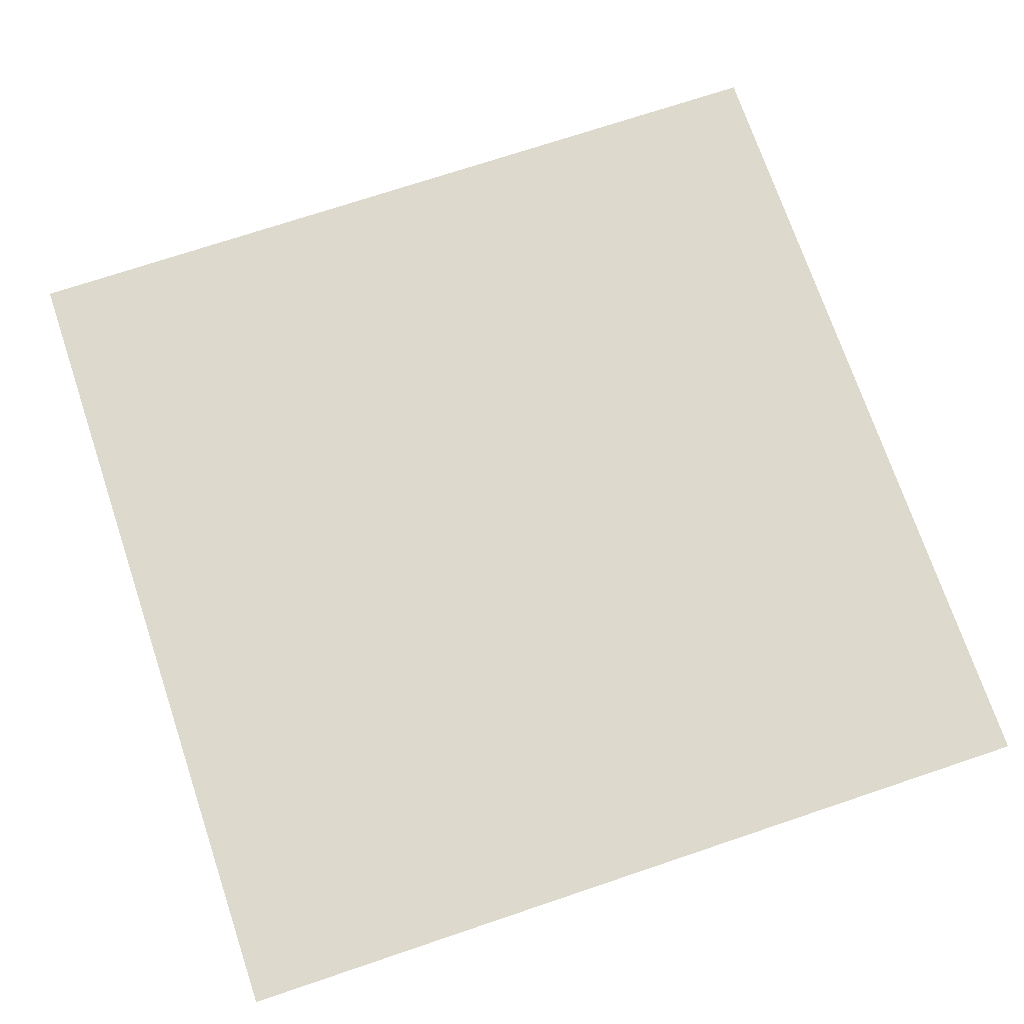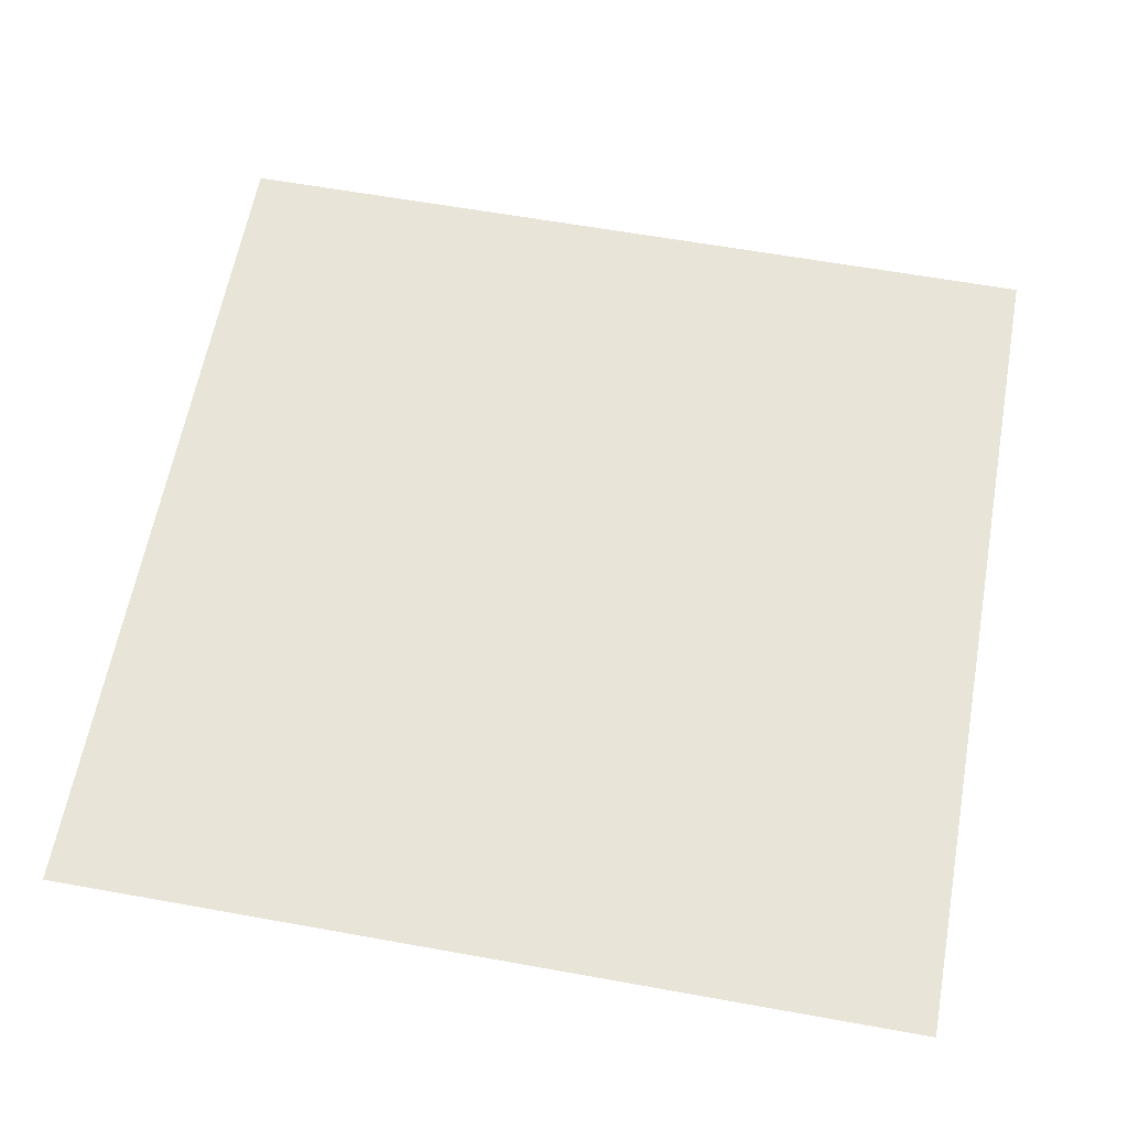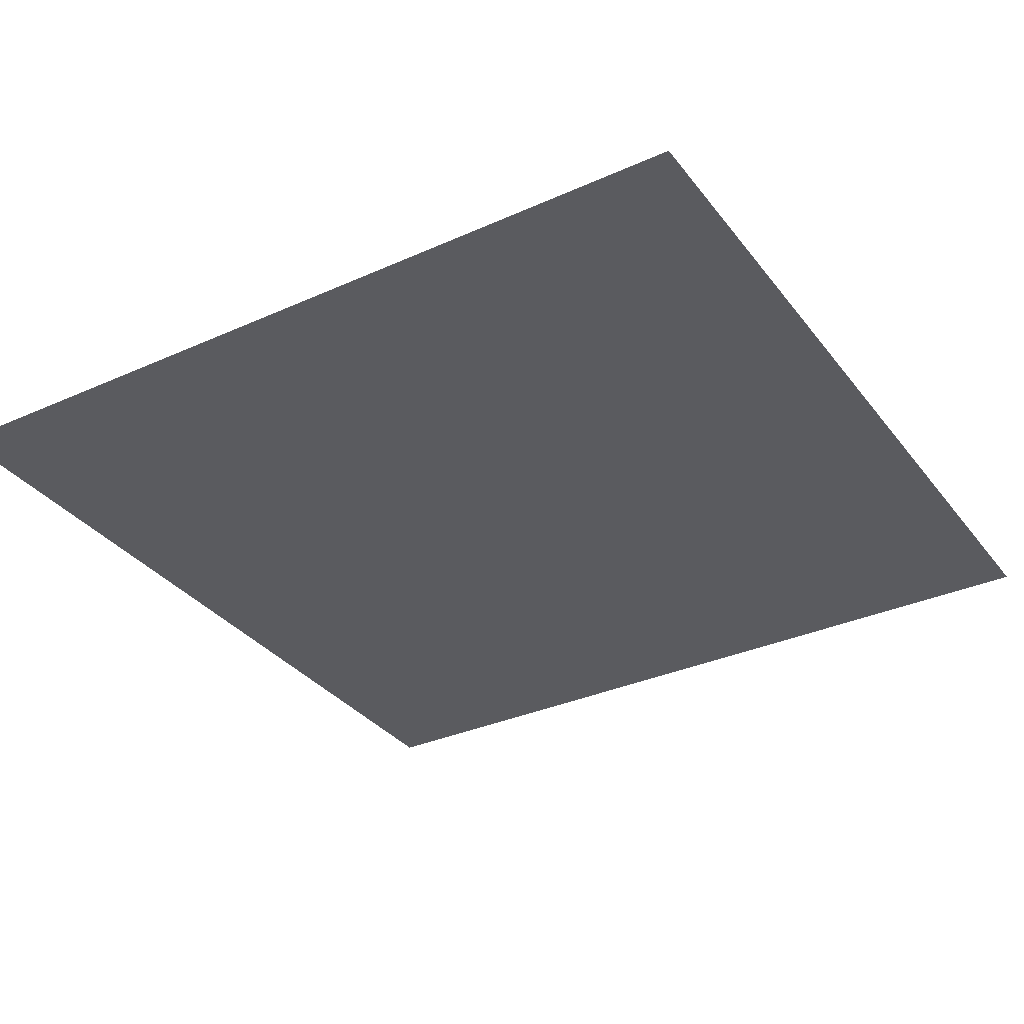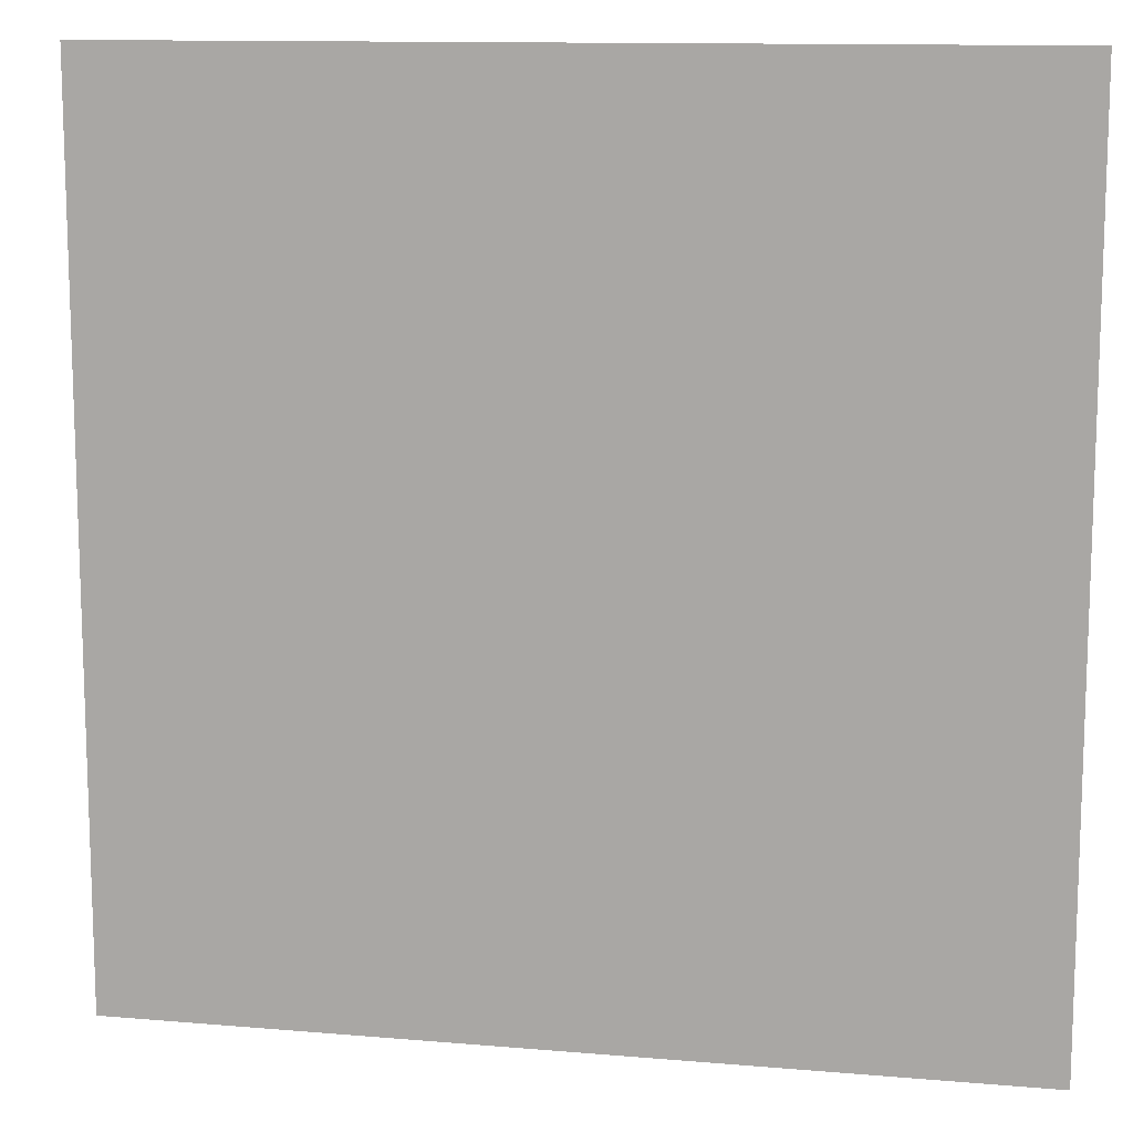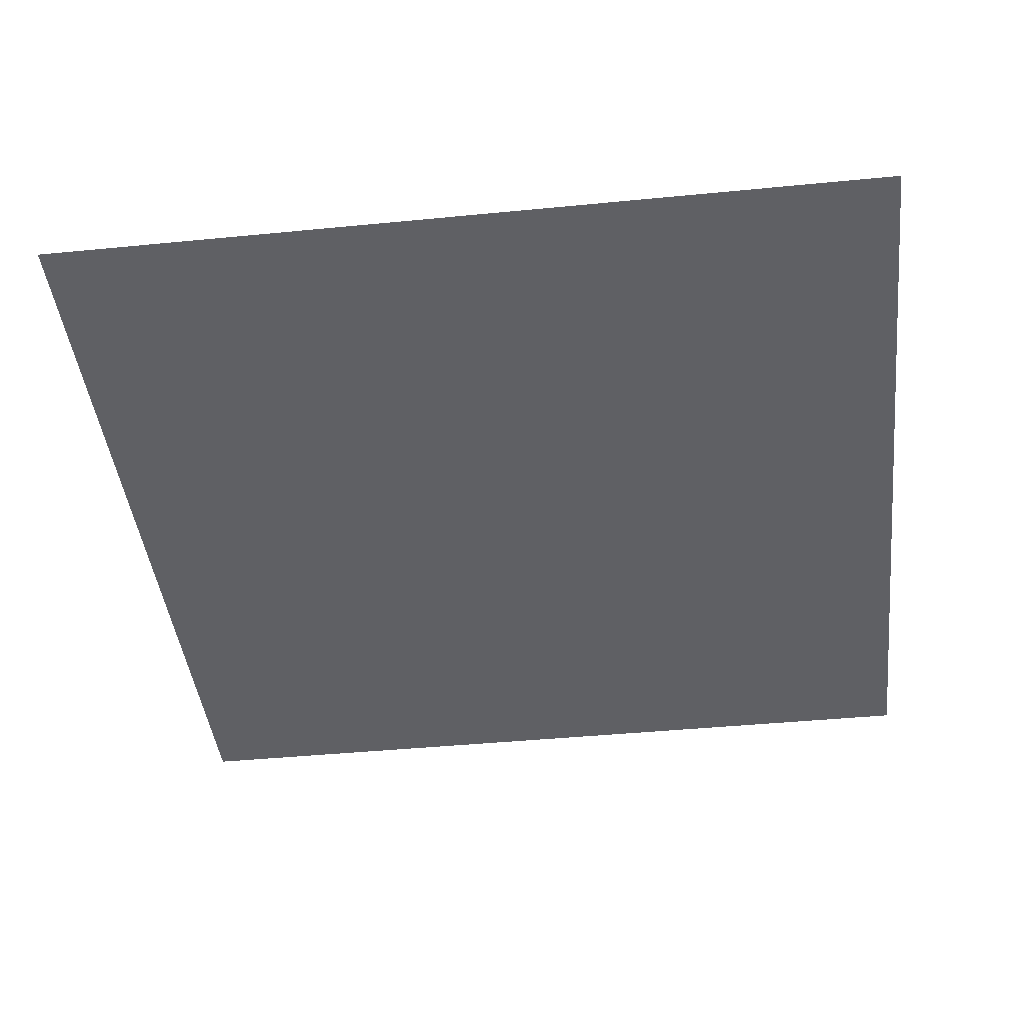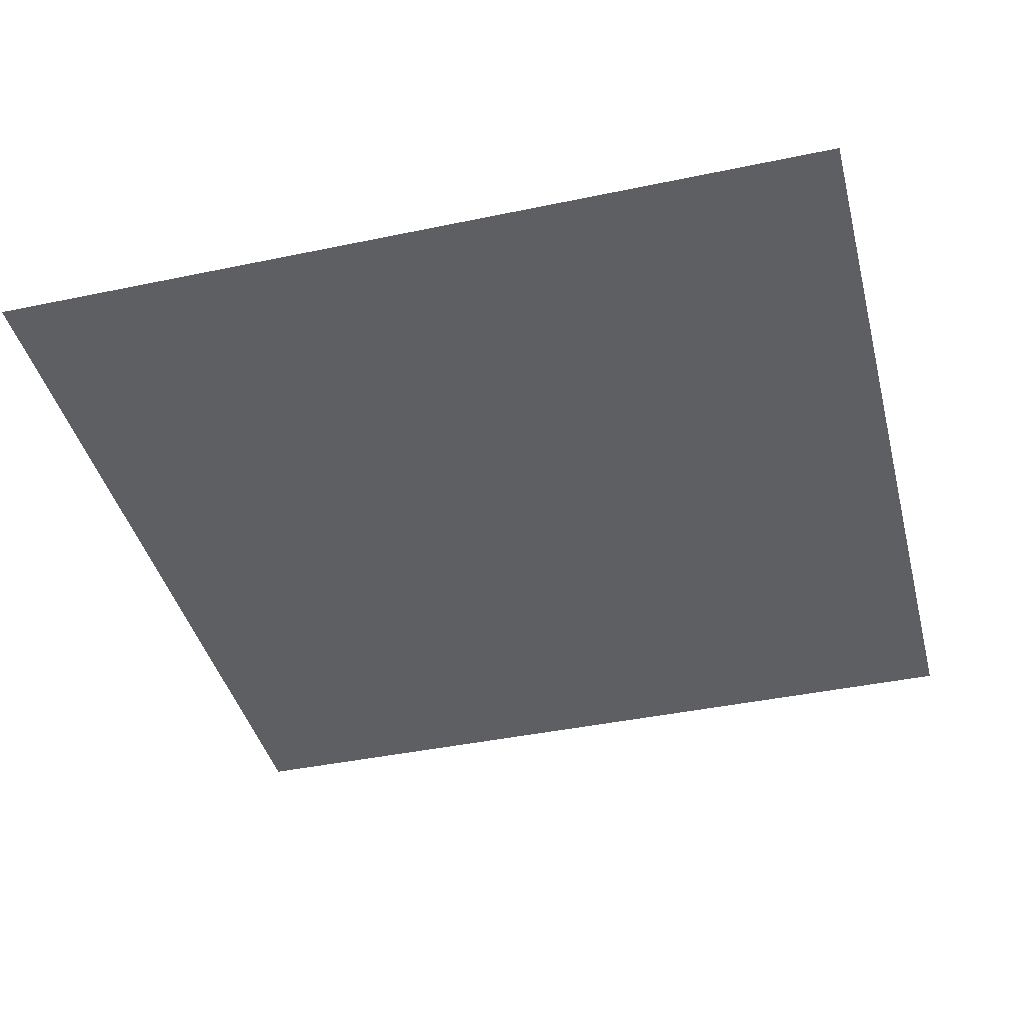
<metadata>
{"format":"obj","ext":"obj","renderer":"f3d","projection":"perspective","resolution":1024,"background":"white","views":[{"elev":72.0,"azim":-108.6,"up":"+Z"},{"elev":61.4,"azim":10.4,"up":"+Z"},{"elev":-33.3,"azim":31.6,"up":"+Z"},{"elev":12.1,"azim":11.5,"up":"+Y"},{"elev":-43.2,"azim":-83.4,"up":"+Z"},{"elev":-41.3,"azim":104.3,"up":"+Z"}]}
</metadata>
<code>
v -1728 -896 0
v -1792 -896 0
v -1792 -832 0
v -1728 -832 0
g test-level_snow_mesh_0164
f 1 2 3 4

</code>
